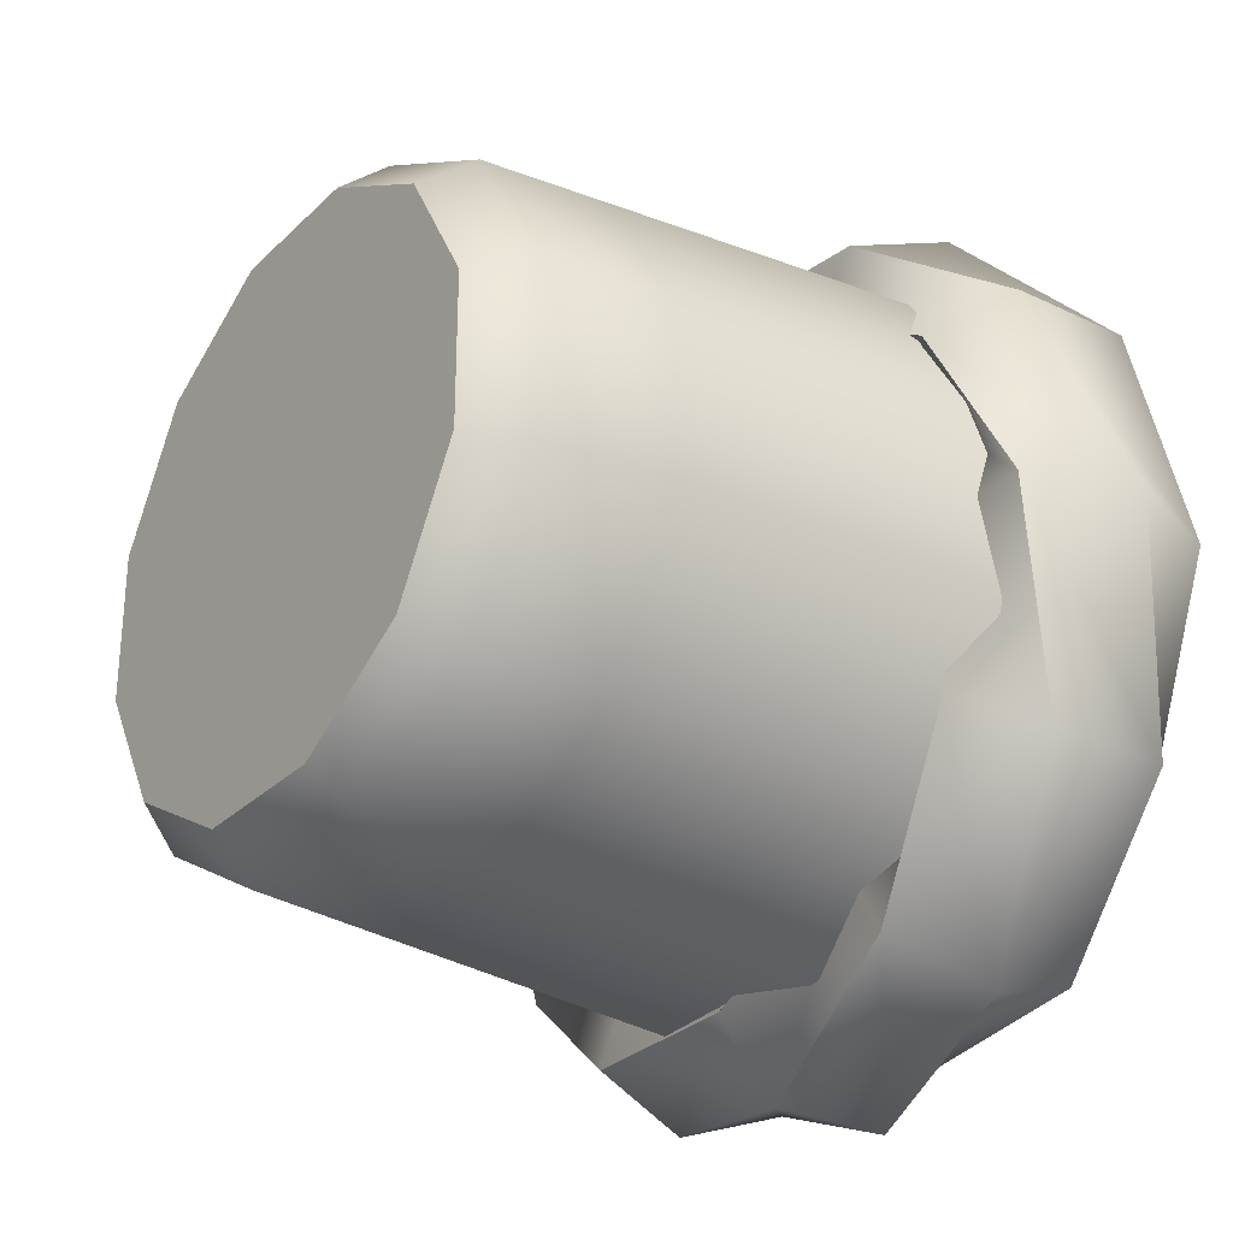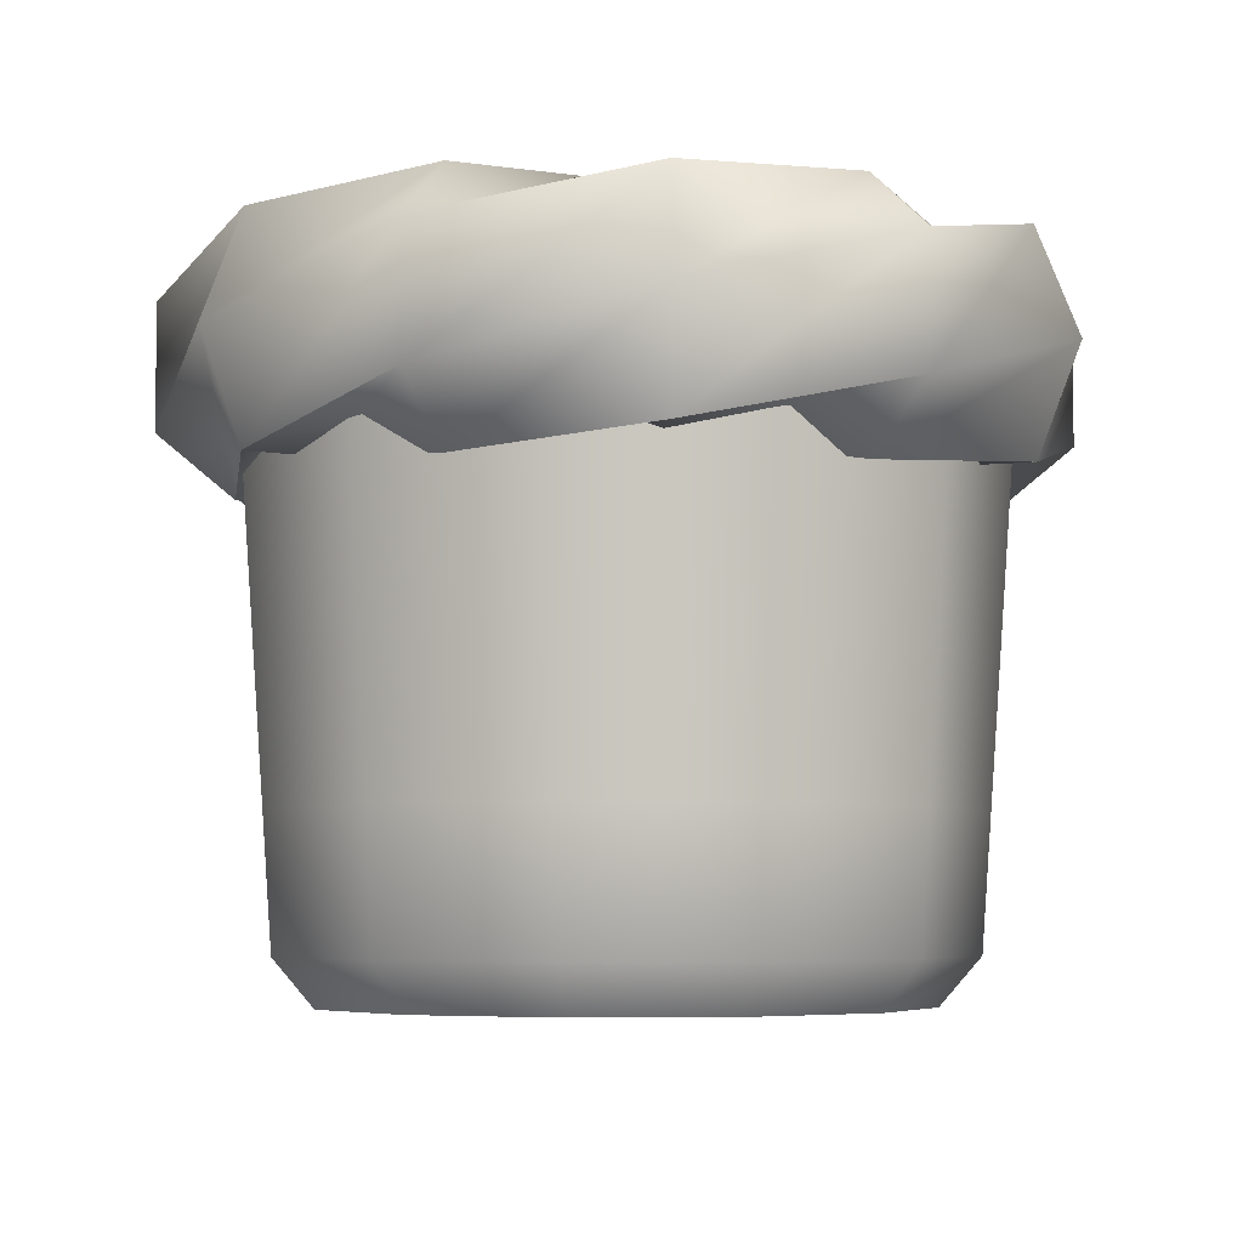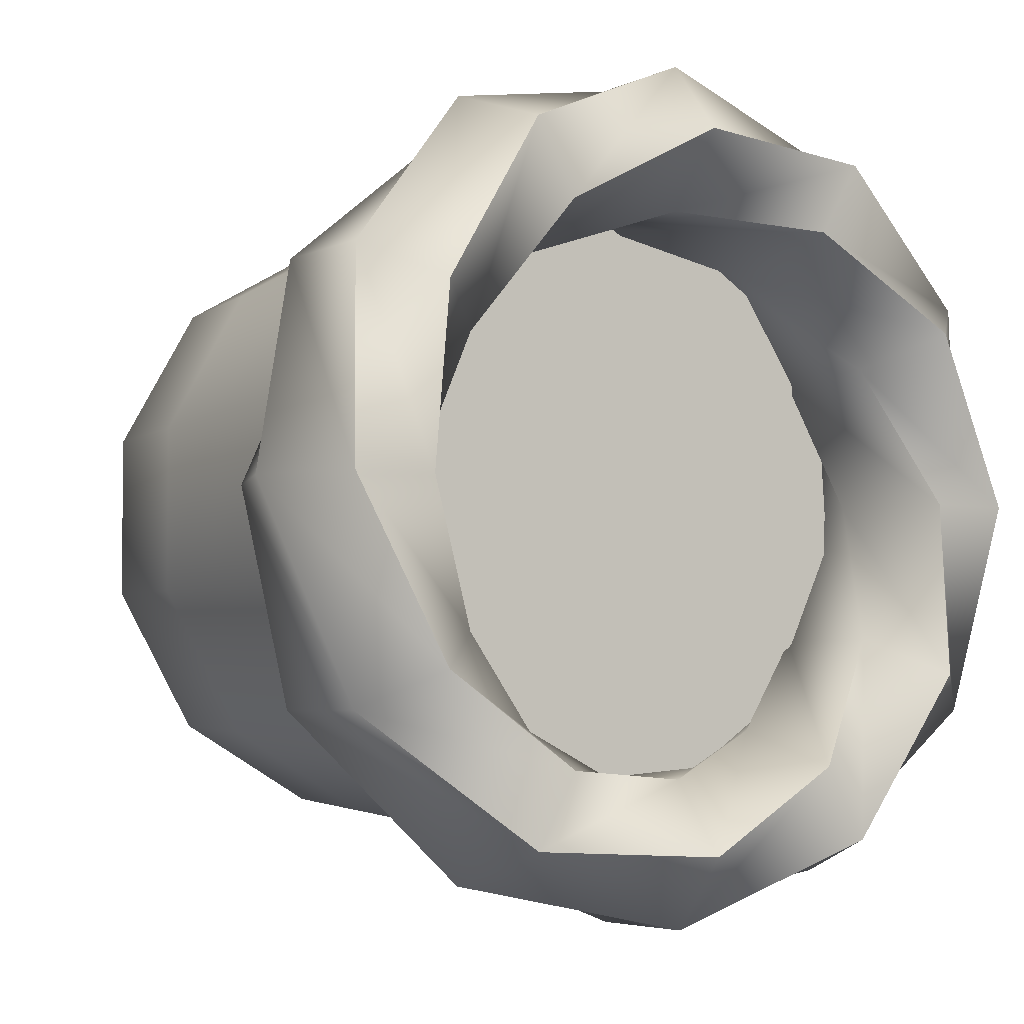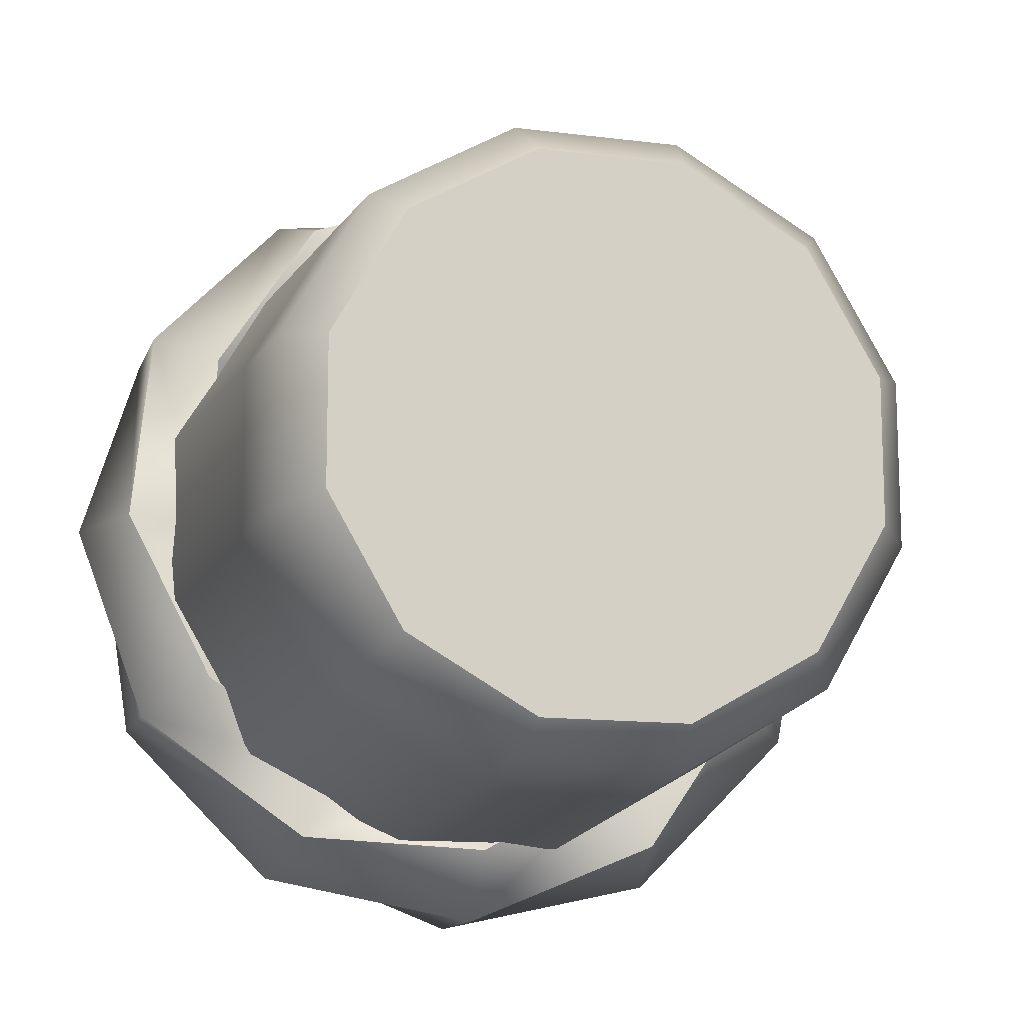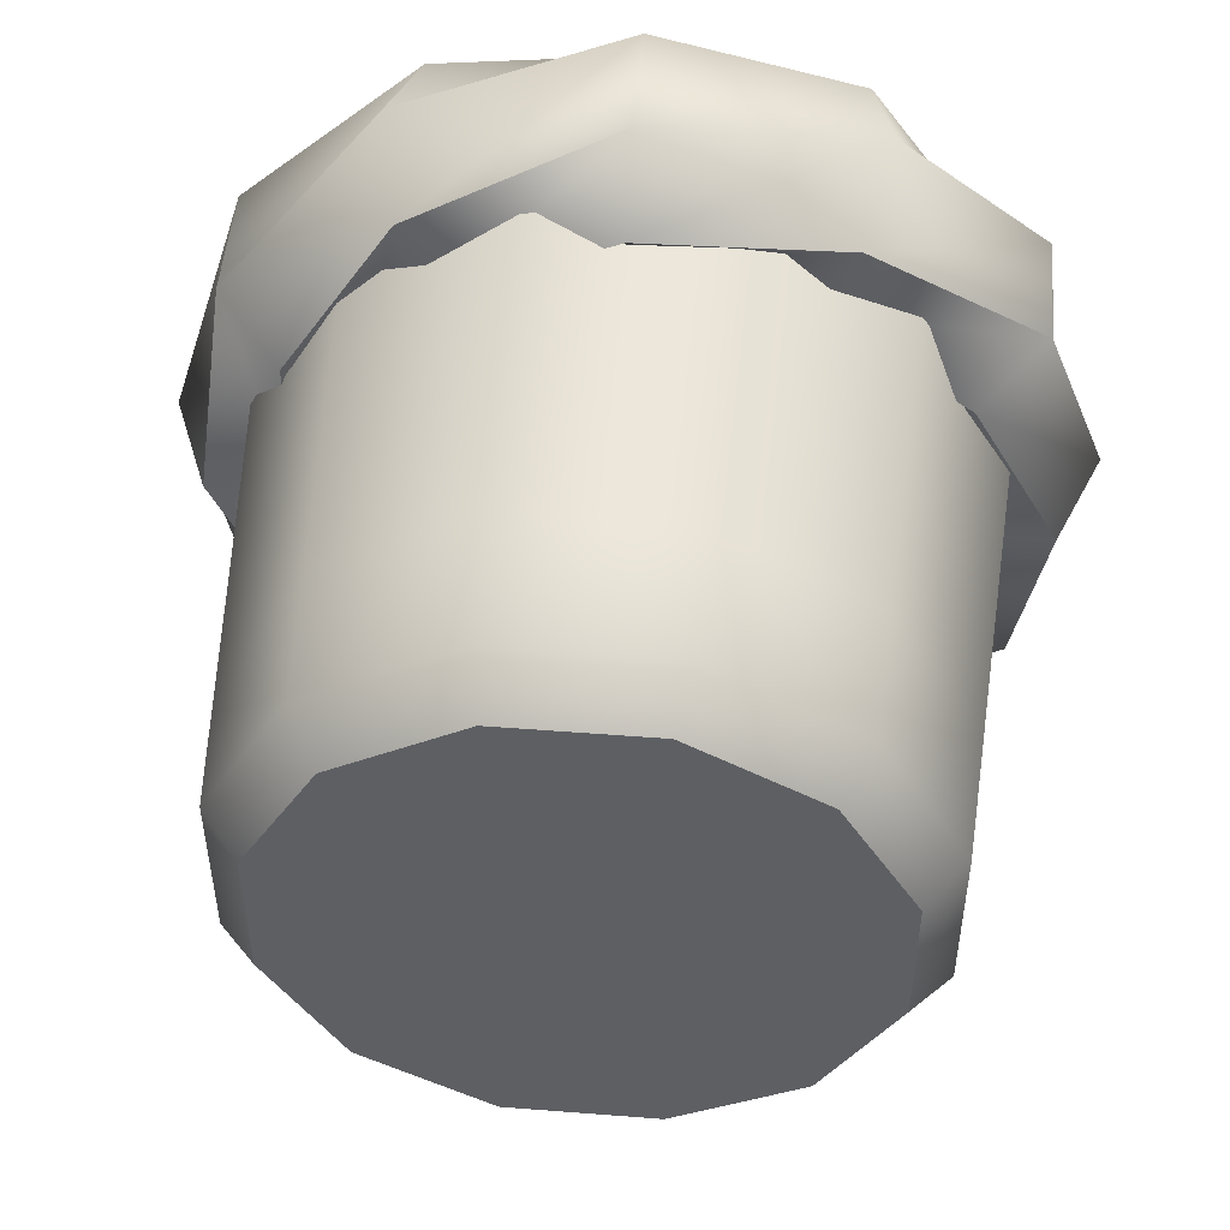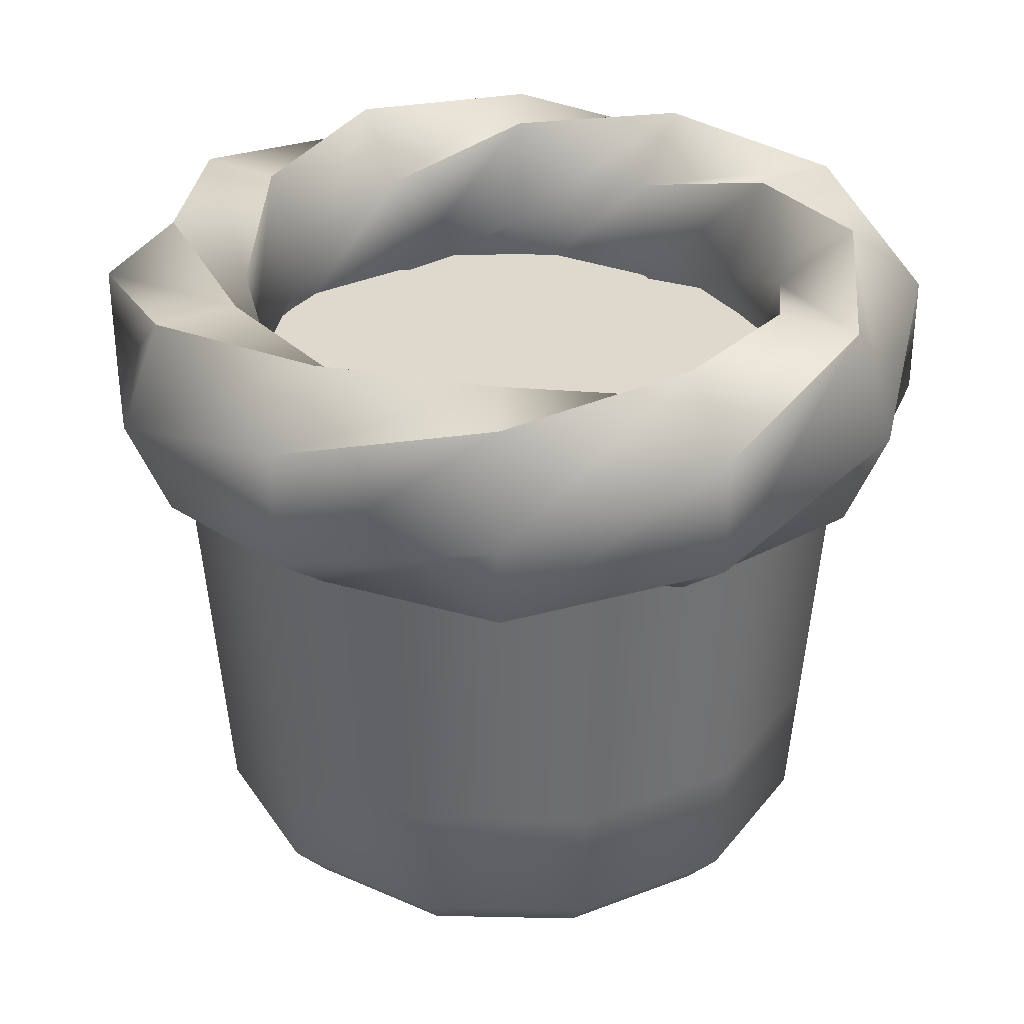
<metadata>
{"format":"obj","ext":"obj","renderer":"f3d","projection":"perspective","resolution":1024,"background":"white","views":[{"elev":-29.0,"azim":54.4,"up":"+Z"},{"elev":-5.4,"azim":-35.7,"up":"+Y"},{"elev":-4.5,"azim":145.7,"up":"+Z"},{"elev":-13.2,"azim":-16.0,"up":"+Z"},{"elev":49.9,"azim":4.9,"up":"+Z"},{"elev":32.1,"azim":91.7,"up":"+Y"}]}
</metadata>
<code>
o pot_D_small
v -0 0.000402 -0
v 0.1465 0.3211 -0.1465
v 0.2002 0.3211 -0.05364
v 0.2002 0.3211 0.05364
v 0.1465 0.3211 0.1465
v 0.05364 0.3211 0.2002
v -0.05364 0.3211 0.2002
v -0.1465 0.3211 0.1465
v -0.2002 0.3211 0.05364
v -0.2002 0.3211 -0.05364
v -0.1465 0.3211 -0.1465
v -0.05364 0.3211 -0.2002
v 0.05364 0.3211 -0.2002
v 0.1799 0.02666 -0.0482
v 0.1799 0.02666 0.0482
v 0.1317 0.02666 0.1317
v 0.0482 0.02666 0.1799
v -0.0482 0.02666 0.1799
v -0.1317 0.02666 0.1317
v -0.1799 0.02666 0.0482
v -0.1799 0.02666 -0.0482
v -0.1317 0.02666 -0.1317
v -0.0482 0.02666 -0.1799
v 0.0482 0.02666 -0.1799
v 0.1317 0.02666 -0.1317
v 0.1158 0.000402 -0.1158
v 0.1582 0.000402 -0.04238
v 0.1582 0.000402 0.04238
v 0.1158 0.000402 0.1158
v 0.04238 0.000402 0.1582
v -0.04238 0.000402 0.1582
v -0.1158 0.000402 0.1158
v -0.1582 0.000402 0.04238
v -0.1582 0.000402 -0.04238
v -0.1158 0.000402 -0.1158
v -0.04238 0.000402 -0.1582
v 0.04238 0.000402 -0.1582
v -0 0.301 0
v 0.1885 0.301 0.0505
v 0.0505 0.301 0.1885
v -0.0505 0.301 0.1885
v -0.1885 0.301 0.0505
v -0.0505 0.301 -0.1885
v 0.1885 0.301 -0.0505
v 0.138 0.301 -0.138
v 0.138 0.301 0.138
v -0.138 0.301 0.138
v -0.1885 0.301 -0.0505
v -0.138 0.301 -0.138
v 0.0505 0.301 -0.1885
v 0.1354 0.1003 -0.1354
v 0.1391 0.1739 -0.1391
v 0.1428 0.2475 -0.1428
v 0.1951 0.2475 -0.05228
v 0.19 0.1739 -0.05092
v 0.185 0.1003 -0.04956
v 0.1951 0.2475 0.05228
v 0.19 0.1739 0.05092
v 0.185 0.1003 0.04956
v 0.1428 0.2475 0.1428
v 0.1391 0.1739 0.1391
v 0.1354 0.1003 0.1354
v 0.05228 0.2475 0.1951
v 0.05092 0.1739 0.19
v 0.04956 0.1003 0.185
v -0.05228 0.2475 0.1951
v -0.05092 0.1739 0.19
v -0.04956 0.1003 0.185
v -0.1428 0.2475 0.1428
v -0.1391 0.1739 0.1391
v -0.1354 0.1003 0.1354
v -0.1951 0.2475 0.05228
v -0.19 0.1739 0.05092
v -0.185 0.1003 0.04956
v -0.1951 0.2475 -0.05228
v -0.19 0.1739 -0.05092
v -0.185 0.1003 -0.04956
v -0.1428 0.2475 -0.1428
v -0.1391 0.1739 -0.1391
v -0.1354 0.1003 -0.1354
v -0.05228 0.2475 -0.1951
v -0.05092 0.1739 -0.19
v -0.04956 0.1003 -0.185
v 0.05228 0.2475 -0.1951
v 0.05092 0.1739 -0.19
v 0.04956 0.1003 -0.185
v 0.25 0.3311 0
v 0.226 0.3912 -6.8e-05
v 0.1776 0.3906 -1e-05
v 0.1543 0.3311 0
v 0.1776 0.2717 1e-05
v 0.226 0.271 6.8e-05
v 0.211 0.3657 -0.1219
v 0.1747 0.4004 -0.1009
v 0.1389 0.365 -0.08023
v 0.1389 0.2973 -0.08019
v 0.1748 0.2618 -0.1008
v 0.211 0.2965 -0.1218
v 0.113 0.3912 -0.1958
v 0.08879 0.3906 -0.1538
v 0.07716 0.3311 -0.1337
v 0.08881 0.2717 -0.1538
v 0.1131 0.271 -0.1957
v 0.125 0.3311 -0.2165
v -4.7e-05 0.4004 -0.2018
v -2e-05 0.365 -0.1604
v 2e-05 0.2973 -0.1604
v 4.7e-05 0.2618 -0.2018
v 4.9e-05 0.2965 -0.2436
v -4.9e-05 0.3657 -0.2436
v -0.08881 0.3906 -0.1538
v -0.07716 0.3311 -0.1337
v -0.08879 0.2717 -0.1538
v -0.113 0.271 -0.1958
v -0.125 0.3311 -0.2165
v -0.1131 0.3912 -0.1957
v -0.1389 0.365 -0.08019
v -0.1389 0.2973 -0.08023
v -0.1747 0.2618 -0.1009
v -0.211 0.2965 -0.1219
v -0.211 0.3657 -0.1218
v -0.1748 0.4004 -0.1008
v -0.1543 0.3311 0
v -0.1776 0.2717 -1e-05
v -0.226 0.271 -6.8e-05
v -0.25 0.3311 0
v -0.226 0.3912 6.8e-05
v -0.1776 0.3906 1e-05
v -0.1389 0.2973 0.08019
v -0.1748 0.2618 0.1008
v -0.211 0.2965 0.1218
v -0.211 0.3657 0.1219
v -0.1747 0.4004 0.1009
v -0.1389 0.365 0.08023
v -0.08881 0.2717 0.1538
v -0.1131 0.271 0.1957
v -0.125 0.3311 0.2165
v -0.113 0.3912 0.1958
v -0.08879 0.3906 0.1538
v -0.07716 0.3311 0.1337
v -4.7e-05 0.2618 0.2018
v -4.9e-05 0.2965 0.2436
v 4.9e-05 0.3657 0.2436
v 4.7e-05 0.4004 0.2018
v 2e-05 0.365 0.1604
v -2e-05 0.2973 0.1604
v 0.113 0.271 0.1958
v 0.125 0.3311 0.2165
v 0.1131 0.3912 0.1957
v 0.08881 0.3906 0.1538
v 0.07716 0.3311 0.1337
v 0.08879 0.2717 0.1538
v 0.211 0.2965 0.1219
v 0.211 0.3657 0.1218
v 0.1748 0.4004 0.1008
v 0.1389 0.365 0.08019
v 0.1389 0.2973 0.08023
v 0.1747 0.2618 0.1009
f 84 13 2 53
f 81 12 13 84
f 78 11 12 81
f 75 10 11 78
f 72 9 10 75
f 69 8 9 72
f 66 7 8 69
f 63 6 7 66
f 60 5 6 63
f 57 4 5 60
f 54 3 4 57
f 53 2 3 54
f 26 25 14 27
f 27 14 15 28
f 28 15 16 29
f 29 16 17 30
f 30 17 18 31
f 31 18 19 32
f 32 19 20 33
f 33 20 21 34
f 34 21 22 35
f 35 22 23 36
f 36 23 24 37
f 37 24 25 26
f 1 26 27
f 1 27 28
f 1 28 29
f 1 29 30
f 1 30 31
f 1 31 32
f 1 32 33
f 1 33 34
f 1 34 35
f 1 35 36
f 1 36 37
f 1 37 26
f 38 44 45
f 38 39 44
f 38 46 39
f 38 40 46
f 38 41 40
f 38 47 41
f 38 42 47
f 38 48 42
f 38 49 48
f 38 43 49
f 38 50 43
f 38 45 50
f 25 51 56 14
f 51 52 55 56
f 52 53 54 55
f 14 56 59 15
f 56 55 58 59
f 55 54 57 58
f 15 59 62 16
f 59 58 61 62
f 58 57 60 61
f 16 62 65 17
f 62 61 64 65
f 61 60 63 64
f 17 65 68 18
f 65 64 67 68
f 64 63 66 67
f 18 68 71 19
f 68 67 70 71
f 67 66 69 70
f 19 71 74 20
f 71 70 73 74
f 70 69 72 73
f 20 74 77 21
f 74 73 76 77
f 73 72 75 76
f 21 77 80 22
f 77 76 79 80
f 76 75 78 79
f 22 80 83 23
f 80 79 82 83
f 79 78 81 82
f 23 83 86 24
f 83 82 85 86
f 82 81 84 85
f 24 86 51 25
f 86 85 52 51
f 85 84 53 52
f 93 87 92 98
f 87 93 94 88
f 88 94 95 89
f 89 95 96 90
f 90 96 97 91
f 91 97 98 92
f 99 93 98 104
f 93 99 100 94
f 94 100 101 95
f 95 101 102 96
f 96 102 103 97
f 97 103 104 98
f 105 99 104 110
f 99 105 106 100
f 100 106 107 101
f 101 107 108 102
f 102 108 109 103
f 103 109 110 104
f 111 105 110 116
f 105 111 112 106
f 106 112 113 107
f 107 113 114 108
f 108 114 115 109
f 109 115 116 110
f 117 111 116 122
f 111 117 118 112
f 112 118 119 113
f 113 119 120 114
f 114 120 121 115
f 115 121 122 116
f 123 117 122 128
f 117 123 124 118
f 118 124 125 119
f 119 125 126 120
f 120 126 127 121
f 121 127 128 122
f 129 123 128 134
f 123 129 130 124
f 124 130 131 125
f 125 131 132 126
f 126 132 133 127
f 127 133 134 128
f 135 129 134 140
f 129 135 136 130
f 130 136 137 131
f 131 137 138 132
f 132 138 139 133
f 133 139 140 134
f 141 135 140 146
f 135 141 142 136
f 136 142 143 137
f 137 143 144 138
f 138 144 145 139
f 139 145 146 140
f 147 141 146 152
f 141 147 148 142
f 142 148 149 143
f 143 149 150 144
f 144 150 151 145
f 145 151 152 146
f 153 147 152 158
f 147 153 154 148
f 148 154 155 149
f 149 155 156 150
f 150 156 157 151
f 151 157 158 152
f 87 153 158 92
f 153 87 88 154
f 154 88 89 155
f 155 89 90 156
f 156 90 91 157
f 157 91 92 158

</code>
